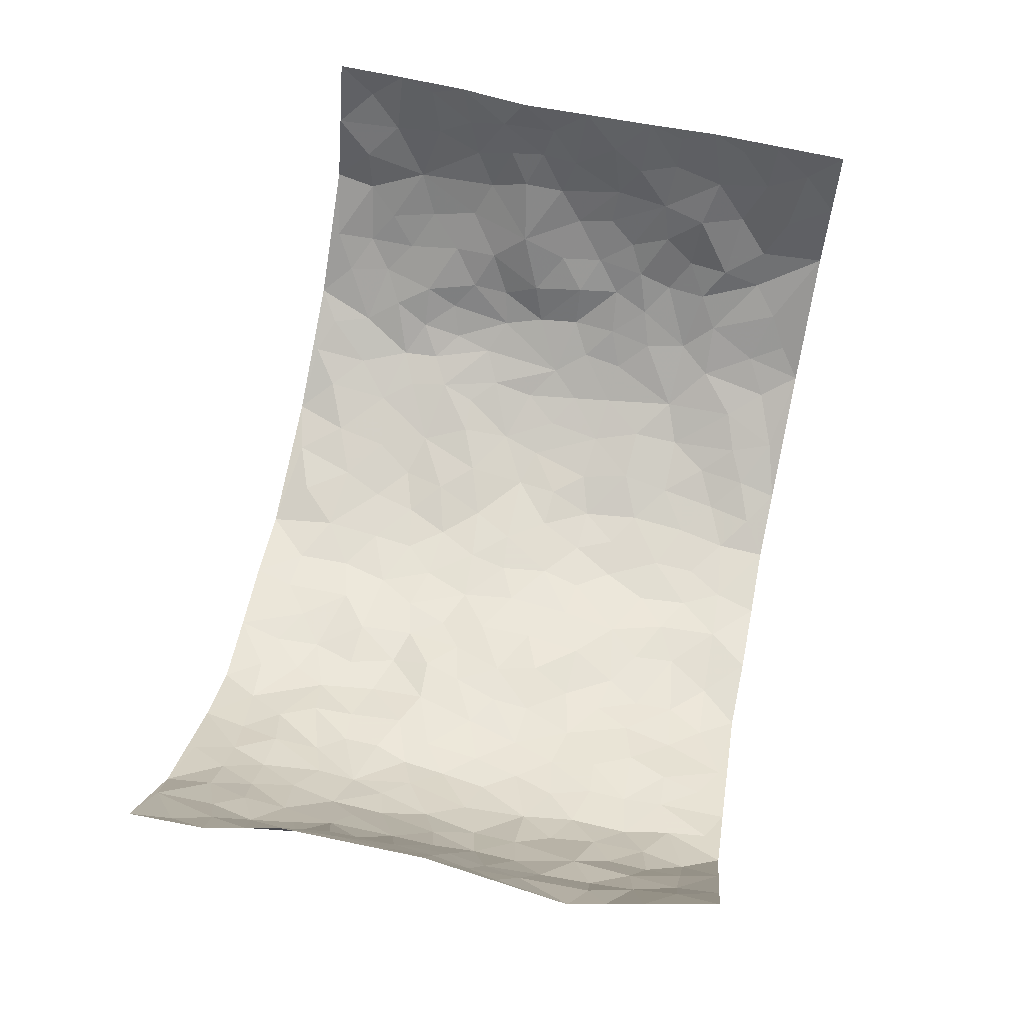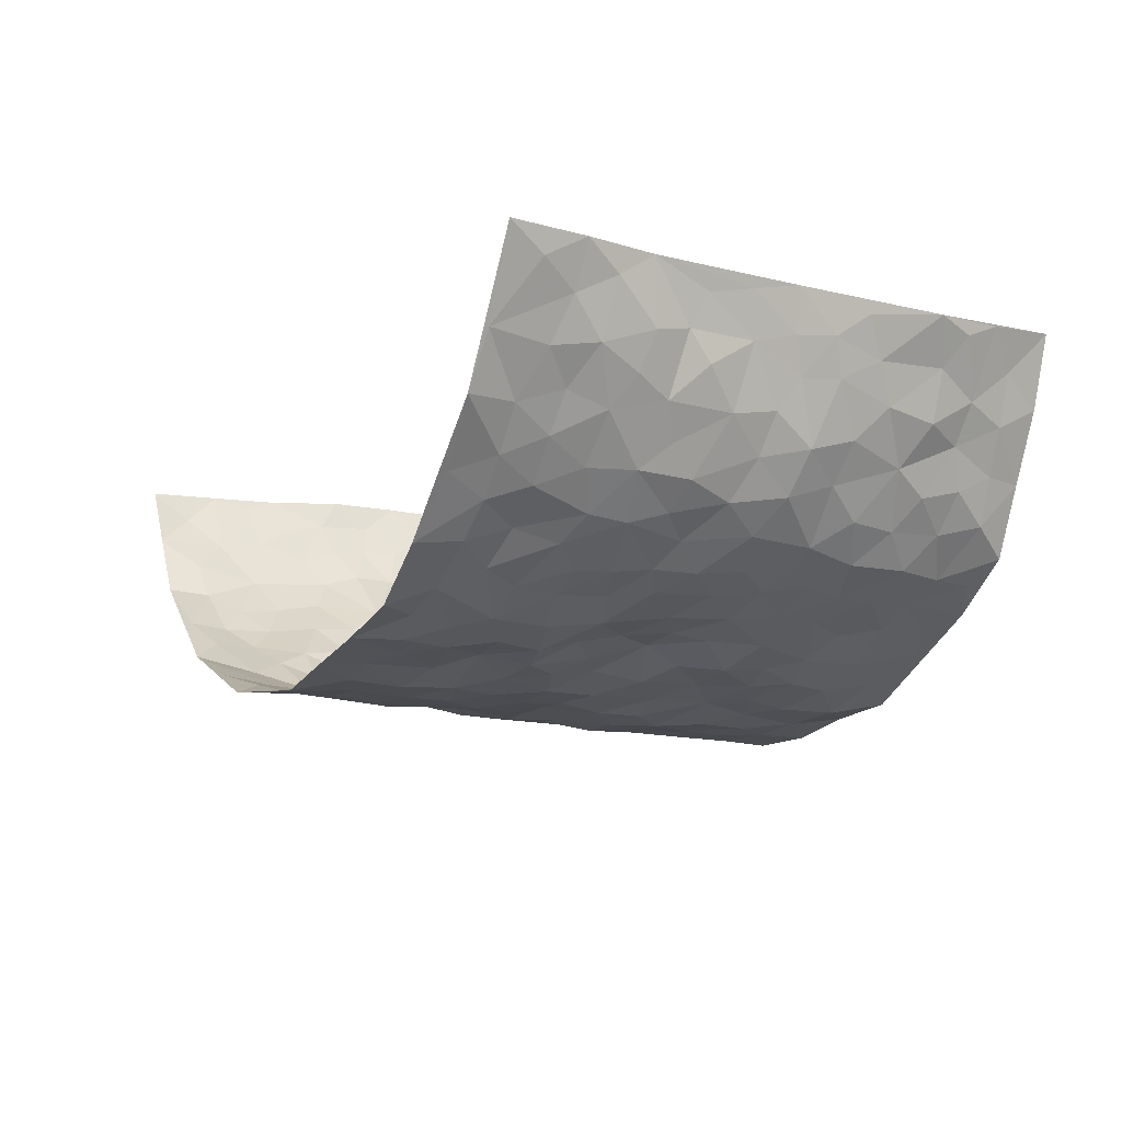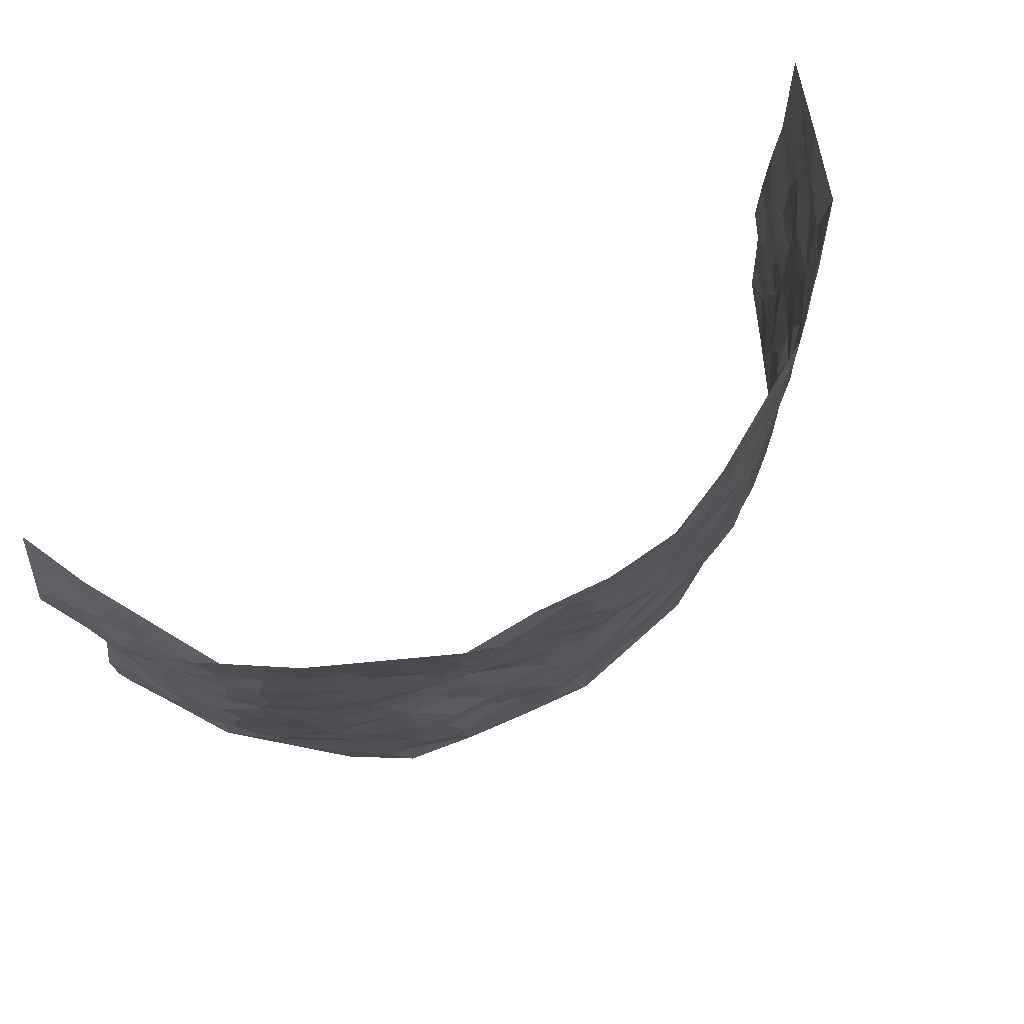
<metadata>
{"format":"obj","ext":"obj","renderer":"f3d","projection":"perspective","resolution":1024,"background":"white","views":[{"elev":67.7,"azim":101.6,"up":"+Z"},{"elev":-13.6,"azim":61.6,"up":"+Z"},{"elev":75.4,"azim":146.4,"up":"+Y"}]}
</metadata>
<code>
v -0.7678 0.001149 0.3288
v -0.7364 0.9952 0.3551
v 0.7598 0.007785 0.3486
v 0.714 0.9919 0.3631
v -0.6666 0.3933 0.1817
v -0.7389 0.4975 0.3512
v -0.7001 0.3579 0.2323
v 0.000355 0.002838 -0.1851
v -0.7559 0.2492 0.339
v -0.7246 0.3368 0.2921
v -0.6552 0.004842 0.1121
v -0.7627 0.125 0.334
v -0.6255 0.2951 0.1044
v -0.7126 0.002986 0.2204
v -0.7005 0.2899 0.2119
v -0.4705 0.002181 -0.04966
v -0.7522 0.1876 0.3168
v -0.292 0.1664 -0.1356
v -0.6657 0.3241 0.1576
v -0.7161 0.1215 0.2262
v -0.7501 0.06437 0.2774
v -0.6774 0.06602 0.1709
v -0.6059 0.1292 0.07109
v -0.6442 0.07766 0.1068
v -0.7172 0.2081 0.2394
v -0.7246 0.2696 0.2771
v -0.6689 0.1795 0.1454
v -0.6182 0.2121 0.08634
v -0.6949 0.4876 0.2436
v -0.7382 0.3726 0.3486
v -0.6454 0.9978 0.1248
v -0.5012 0.2228 -0.01804
v 0.2599 0.1585 -0.1454
v -0.7456 0.7472 0.3499
v -0.3633 0.3924 -0.1136
v -0.6511 0.7531 0.1778
v -0.6722 0.8303 0.1845
v -0.5283 0.4432 0.01662
v -0.5487 0.6066 0.02514
v -0.462 0.9983 -0.04034
v -0.7359 0.6852 0.329
v -0.5882 0.5632 0.07207
v -0.3827 0.7541 -0.1044
v -0.4862 0.28 -0.04228
v -0.4452 0.225 -0.0714
v -0.4715 0.1623 -0.04681
v -0.4325 0.6368 -0.07426
v -0.3631 0.5591 -0.1181
v 0.159 0.4732 -0.1382
v -0.3309 0.2204 -0.123
v -0.2123 0.6088 -0.1643
v -0.3702 0.6287 -0.1139
v -0.2973 0.05702 -0.1243
v -0.5699 0.7107 0.04367
v -0.3907 0.1938 -0.1076
v -0.6973 0.6169 0.2526
v -0.03928 0.3474 -0.1805
v 0.05654 0.3392 -0.1733
v 0.2867 0.4508 -0.1031
v -0.09774 0.5494 -0.176
v -0.1676 0.5538 -0.1686
v 0.08842 0.6288 -0.1621
v -0.5659 0.3473 0.05254
v -0.6425 0.5744 0.1412
v -0.734 0.8079 0.3247
v -0.5254 0.1303 -0.009711
v -0.3581 0.01205 -0.1004
v -0.6666 0.4665 0.18
v -0.5663 0.1739 0.03078
v -0.5642 0.02002 0.03186
v -0.2456 0.001174 -0.1506
v -0.569 0.08996 0.0271
v -0.5141 0.05428 -0.01474
v -0.4173 0.0375 -0.07605
v -0.4385 0.1038 -0.07567
v -0.7119 0.6845 0.268
v -0.7385 0.8713 0.3449
v -0.6356 0.5096 0.1305
v -0.0004803 0.9965 -0.1894
v -0.6658 0.6753 0.192
v -0.5201 0.3158 -0.002132
v -0.4899 0.4622 -0.04127
v 0.003865 0.5695 -0.1773
v -0.05173 0.4814 -0.1687
v 0.001445 0.4186 -0.1715
v -0.1235 0.128 -0.1648
v -0.5254 0.6708 0.004798
v -0.7097 0.5609 0.294
v -0.6279 0.6915 0.1322
v -0.4393 0.2968 -0.08161
v -0.5702 0.2691 0.04671
v -0.4736 0.6889 -0.03994
v -0.1755 0.4827 -0.1694
v -0.2644 0.4342 -0.1525
v -0.5785 0.6497 0.0622
v -0.01003 0.117 -0.1742
v -0.4065 0.5101 -0.09427
v -0.3397 0.2876 -0.1186
v -0.2427 0.5018 -0.1582
v -0.181 0.3807 -0.1565
v -0.7409 0.6229 0.3514
v -0.6164 0.6234 0.1064
v -0.6763 0.5796 0.1969
v -0.357 0.1095 -0.1122
v -0.4944 0.5343 -0.03317
v -0.5916 0.4068 0.09649
v -0.1305 0.3232 -0.1641
v -0.1505 0.2489 -0.1703
v -0.4869 0.6124 -0.03015
v 0.1047 0.7274 -0.1619
v -0.002975 0.2144 -0.1789
v -0.07359 0.2727 -0.1778
v 0.004477 0.2878 -0.1804
v -0.4213 0.3638 -0.08905
v -0.1962 0.1834 -0.1572
v -0.5779 0.4888 0.07063
v -0.5195 0.3821 -0.008527
v -0.4749 0.3921 -0.05549
v -0.3075 0.5229 -0.1387
v -0.2579 0.3491 -0.1406
v -0.3537 0.4661 -0.1234
v -0.2271 0.27 -0.1543
v -0.09265 0.4099 -0.1746
v -0.5366 0.5329 0.02748
v -0.09226 0.198 -0.1747
v -0.2121 0.09284 -0.1496
v -0.3936 0.2579 -0.1038
v -0.7233 0.4363 0.2998
v -0.7029 0.4206 0.2423
v 0.09052 0.4224 -0.1658
v 0.2059 0.2381 -0.1406
v 0.07954 0.5159 -0.163
v 0.01714 0.4868 -0.1694
v 0.1632 0.3932 -0.151
v 0.6729 0.4981 0.1712
v 0.2136 0.4339 -0.1301
v 0.2639 0.3153 -0.1367
v 0.1561 0.566 -0.1481
v 0.1239 0.9959 -0.1716
v -0.2924 0.6185 -0.1431
v 0.4063 0.8788 -0.07322
v 0.4661 0.9983 -0.04831
v -0.2157 0.7794 -0.1643
v -0.05945 0.8617 -0.1864
v -0.3197 0.3477 -0.1269
v -0.4424 0.5664 -0.0691
v -0.07299 0.0526 -0.1659
v -0.1579 0.02191 -0.1603
v 0.1229 0.0007773 -0.1652
v 0.01264 0.8581 -0.1839
v -0.01893 0.6974 -0.1874
v 0.4064 0.1979 -0.07523
v 0.3362 0.2918 -0.1139
v 0.5581 0.5263 0.007638
v 0.5043 0.5469 -0.03339
v 0.4368 0.1365 -0.06023
v 0.4955 0.2279 -0.02498
v 0.3988 0.3624 -0.07113
v 0.02041 0.6387 -0.18
v -0.06205 0.625 -0.1845
v -0.1491 0.7277 -0.1786
v -0.08926 0.6906 -0.1829
v -0.06154 0.7888 -0.1838
v -0.1401 0.6304 -0.1838
v 0.01959 0.7727 -0.184
v 0.2477 0.9937 -0.1651
v -0.01958 0.9245 -0.1861
v -0.2674 0.8453 -0.1464
v -0.2008 0.8785 -0.1703
v -0.3143 0.7805 -0.1367
v -0.2401 0.9968 -0.1472
v -0.2275 0.6948 -0.1558
v -0.3148 0.6995 -0.1316
v -0.1419 0.8274 -0.181
v -0.1238 0.9953 -0.1871
v 0.2145 0.7435 -0.1496
v 0.1688 0.6658 -0.1454
v 0.3172 0.5944 -0.1044
v 0.2492 0.5227 -0.1055
v 0.2617 0.6631 -0.1369
v 0.409 0.7429 -0.07533
v 0.348 0.6816 -0.1085
v 0.2806 0.7307 -0.1314
v 0.06827 0.9273 -0.1787
v 0.07664 0.8214 -0.1704
v 0.1443 0.8555 -0.1693
v 0.249 0.8698 -0.1519
v 0.3133 0.7909 -0.1174
v 0.2257 0.5939 -0.1299
v -0.7079 0.8658 0.2598
v -0.5986 0.8169 0.09219
v -0.7007 0.7735 0.2491
v -0.6917 0.9966 0.2402
v -0.7197 0.9374 0.2992
v -0.6689 0.9199 0.1988
v -0.6362 0.8848 0.1285
v -0.5512 0.929 0.03512
v -0.5969 0.8852 0.06883
v -0.6054 0.7461 0.09354
v -0.5196 0.8141 -0.000177
v -0.5628 0.7809 0.04374
v -0.4816 0.9008 -0.0298
v -0.3774 0.8778 -0.09028
v -0.5066 0.9602 -0.005846
v -0.445 0.8161 -0.06059
v -0.424 0.9363 -0.06799
v -0.3335 0.9722 -0.1071
v -0.4852 0.7608 -0.03556
v -0.312 0.9003 -0.1193
v -0.2543 0.929 -0.1431
v 0.1533 0.7828 -0.16
v 0.2517 0.8012 -0.1459
v 0.1899 0.9295 -0.1759
v 0.3778 0.8103 -0.08504
v 0.3303 0.8777 -0.1182
v 0.3696 0.9804 -0.09965
v 0.2866 0.9339 -0.1421
v 0.423 0.947 -0.06947
v 0.3687 0.4935 -0.08574
v 0.3142 0.5286 -0.09671
v 0.4662 0.6041 -0.05144
v 0.419 0.6637 -0.07606
v 0.3944 0.5877 -0.08367
v 0.3485 0.1919 -0.1138
v 0.4622 0.3349 -0.04812
v 0.4453 0.5224 -0.06259
v 0.337 0.3888 -0.09907
v -0.1254 0.9116 -0.184
v -0.182 0.9554 -0.1658
v 0.3188 0.1346 -0.1278
v 0.5551 0.01628 0.04252
v 0.1985 0.3338 -0.1475
v 0.2631 0.3844 -0.1164
v 0.5454 0.2479 0.01119
v 0.6179 0.997 0.136
v 0.7333 0.2547 0.3514
v 0.4704 0.8116 -0.04645
v 0.6364 0.4882 0.1075
v 0.4677 0.7463 -0.04729
v 0.7336 0.5022 0.3498
v 0.6093 0.2945 0.06848
v 0.4919 0.4679 -0.04264
v 0.668 0.3128 0.1604
v 0.5302 0.4159 -0.006143
v 0.4662 0.003156 -0.04397
v 0.09038 0.2515 -0.1738
v 0.48 0.07843 -0.03509
v 0.1327 0.3188 -0.1597
v 0.4035 0.268 -0.07917
v 0.7127 0.2693 0.2475
v 0.5931 0.4622 0.0442
v 0.5349 0.08328 0.01378
v 0.4353 0.4261 -0.06535
v 0.5665 0.3721 0.02309
v 0.2848 0.2342 -0.134
v 0.4601 0.2721 -0.05247
v 0.2642 0.07939 -0.1422
v 0.3654 0.004492 -0.1158
v 0.2453 0.002503 -0.1433
v 0.2004 0.1146 -0.1499
v 0.06902 0.1688 -0.1769
v 0.1434 0.1892 -0.1556
v 0.5613 0.1484 0.03713
v 0.6681 0.4241 0.1576
v 0.6531 0.2228 0.1372
v 0.5856 0.08214 0.0673
v 0.6123 0.3853 0.06516
v 0.6354 0.3403 0.1092
v 0.704 0.329 0.2622
v 0.659 0.5683 0.1255
v 0.614 0.1471 0.09735
v 0.6535 0.1529 0.1571
v 0.6956 0.3696 0.2164
v 0.7207 0.3528 0.3167
v 0.7038 0.4406 0.2616
v 0.548 0.3131 0.005532
v 0.6862 0.1094 0.2048
v 0.3284 0.06496 -0.1177
v 0.4029 0.07087 -0.09057
v 0.0719 0.07683 -0.1736
v 0.1427 0.07115 -0.1598
v 0.7589 0.7493 0.3384
v 0.6348 0.08153 0.1321
v 0.594 0.2164 0.06494
v 0.7274 0.4275 0.3335
v 0.7123 0.5108 0.2804
v 0.6859 0.2532 0.1877
v 0.4968 0.1494 -0.0106
v 0.6426 0.003843 0.1305
v 0.4841 0.394 -0.04249
v 0.7455 0.06942 0.3105
v 0.7577 0.1328 0.3462
v 0.7024 0.1837 0.2167
v 0.7225 0.1294 0.2738
v 0.6883 0.01295 0.2153
v 0.7363 0.1939 0.3085
v 0.6125 0.5562 0.06002
v 0.6205 0.6332 0.08662
v 0.5523 0.636 0.004205
v 0.6918 0.6924 0.2012
v 0.5807 0.772 0.0396
v 0.7401 0.6256 0.3235
v 0.6659 0.6428 0.1479
v 0.7019 0.5962 0.2284
v 0.6407 0.7446 0.1234
v 0.692 0.532 0.2229
v 0.7232 0.575 0.2863
v 0.7167 0.6602 0.2628
v 0.5908 0.6928 0.04345
v 0.5372 0.7239 -0.01011
v 0.4893 0.6744 -0.0398
v 0.6917 0.8521 0.2333
v 0.6265 0.8716 0.107
v 0.6866 0.7782 0.1883
v 0.716 0.7779 0.2695
v 0.656 0.8439 0.1694
v 0.7355 0.8707 0.348
v 0.6209 0.8031 0.08871
v 0.7421 0.8107 0.3209
v 0.6317 0.9312 0.1378
v 0.6712 0.9959 0.2476
v 0.5653 0.9991 0.02536
v 0.6688 0.9252 0.2088
v 0.6962 0.9241 0.2913
v 0.5988 0.9353 0.06373
v 0.5249 0.902 -0.01152
v 0.4677 0.8809 -0.04269
v 0.5169 0.9702 -0.01263
v 0.5405 0.8225 -0.008665
v 0.5818 0.8614 0.04463
f 29 6 128
f 12 21 20
f 26 10 9
f 55 45 46
f 27 19 15
f 26 9 17
f 101 6 88
f 12 1 21
f 7 15 19
f 125 86 96
f 84 123 85
f 129 29 128
f 25 27 15
f 12 20 17
f 73 75 66
f 22 14 11
f 26 17 25
f 9 12 17
f 25 15 26
f 5 129 7
f 52 146 48
f 55 18 50
f 7 19 5
f 20 27 25
f 124 82 105
f 41 76 34
f 20 14 22
f 14 20 21
f 14 21 1
f 24 22 11
f 24 27 22
f 72 66 69
f 69 32 91
f 70 24 11
f 24 23 27
f 17 20 25
f 27 20 22
f 10 15 7
f 10 26 15
f 23 28 27
f 27 13 19
f 28 23 69
f 13 27 28
f 119 121 94
f 10 7 129
f 6 30 128
f 9 10 30
f 36 192 80
f 80 102 89
f 118 81 44
f 64 103 78
f 115 126 86
f 45 32 46
f 91 63 13
f 129 68 29
f 95 87 54
f 95 54 199
f 202 40 204
f 82 97 105
f 29 88 6
f 18 55 104
f 148 126 71
f 38 82 124
f 50 18 122
f 117 82 38
f 5 19 106
f 82 117 118
f 80 64 102
f 127 45 55
f 194 77 190
f 98 35 114
f 39 124 105
f 127 50 98
f 106 19 13
f 66 75 46
f 39 95 42
f 63 117 38
f 95 89 102
f 101 56 76
f 51 140 99
f 18 53 126
f 62 83 132
f 45 127 90
f 112 113 57
f 103 29 68
f 130 85 58
f 109 39 105
f 35 94 121
f 113 246 58
f 151 165 163
f 120 100 94
f 114 127 98
f 192 190 65
f 95 39 87
f 36 191 37
f 67 104 74
f 56 101 88
f 13 63 106
f 192 34 76
f 268 241 243
f 108 115 125
f 93 84 60
f 133 84 85
f 156 288 157
f 101 76 41
f 80 103 64
f 105 97 146
f 99 61 51
f 92 109 47
f 125 96 111
f 158 227 153
f 75 104 55
f 69 66 32
f 81 91 32
f 106 78 68
f 42 64 78
f 77 34 65
f 24 70 72
f 75 73 16
f 16 71 67
f 2 34 77
f 13 28 91
f 103 56 88
f 56 80 76
f 72 69 23
f 11 16 70
f 16 73 70
f 16 67 74
f 115 18 126
f 24 72 23
f 73 72 70
f 16 74 75
f 72 73 66
f 32 45 44
f 84 83 60
f 66 46 32
f 78 106 116
f 117 63 81
f 67 53 104
f 103 68 78
f 69 91 28
f 36 80 89
f 106 38 116
f 106 68 5
f 81 118 117
f 62 132 138
f 32 44 81
f 53 67 71
f 57 58 85
f 123 100 107
f 93 60 61
f 33 230 224
f 8 96 147
f 132 133 130
f 140 48 119
f 93 100 123
f 122 98 50
f 164 60 160
f 53 71 126
f 125 112 108
f 193 194 195
f 75 55 46
f 63 91 81
f 56 103 80
f 196 198 31
f 18 104 53
f 121 48 97
f 38 106 63
f 118 97 82
f 97 35 121
f 51 172 140
f 130 134 49
f 87 39 109
f 288 252 263
f 97 114 35
f 47 43 92
f 57 113 58
f 248 130 58
f 34 101 41
f 114 90 127
f 116 124 42
f 145 94 35
f 118 114 97
f 167 79 175
f 98 145 35
f 85 123 57
f 43 47 52
f 199 36 89
f 42 78 116
f 159 83 62
f 88 29 103
f 74 104 75
f 118 44 90
f 173 140 172
f 42 95 102
f 190 192 37
f 65 190 77
f 89 95 199
f 125 111 112
f 92 87 109
f 18 115 122
f 177 180 176
f 112 57 107
f 109 105 146
f 93 94 100
f 285 286 275
f 96 86 147
f 137 232 131
f 57 123 107
f 87 92 208
f 49 134 136
f 132 130 49
f 161 164 162
f 50 127 55
f 122 108 107
f 122 107 100
f 48 140 52
f 118 90 114
f 99 119 94
f 123 84 93
f 36 37 192
f 48 121 119
f 120 122 100
f 39 42 124
f 38 124 116
f 248 58 246
f 44 45 90
f 98 122 120
f 146 52 47
f 94 93 99
f 168 209 170
f 212 183 188
f 202 197 200
f 42 102 64
f 107 108 112
f 99 93 61
f 8 280 96
f 112 111 113
f 125 115 86
f 115 108 122
f 128 30 10
f 5 68 129
f 10 129 128
f 132 49 138
f 83 84 133
f 130 133 85
f 83 133 132
f 248 134 130
f 156 152 224
f 151 110 165
f 212 186 211
f 153 224 249
f 254 251 244
f 246 261 262
f 225 158 249
f 49 136 179
f 185 184 150
f 214 188 181
f 181 188 182
f 161 163 174
f 143 170 172
f 110 211 185
f 184 79 167
f 174 228 169
f 62 110 159
f 163 150 144
f 210 169 229
f 170 143 168
f 176 211 110
f 98 120 145
f 94 145 120
f 48 146 97
f 109 146 47
f 148 86 126
f 147 86 148
f 71 8 148
f 8 147 148
f 244 276 254
f 232 136 134
f 174 143 161
f 60 83 160
f 163 162 151
f 159 160 83
f 261 281 262
f 259 281 149
f 219 220 59
f 246 113 111
f 33 255 131
f 157 256 152
f 137 255 153
f 230 278 279
f 262 260 33
f 154 155 242
f 131 255 137
f 248 131 232
f 281 280 149
f 259 258 278
f 220 179 59
f 159 151 160
f 162 160 151
f 164 61 60
f 228 174 144
f 144 174 163
f 159 110 151
f 161 172 164
f 186 184 185
f 161 162 163
f 61 164 51
f 160 162 164
f 187 217 213
f 150 163 165
f 205 202 200
f 79 184 139
f 170 43 173
f 174 169 143
f 161 143 172
f 167 144 150
f 176 180 183
f 172 170 173
f 223 226 221
f 185 150 165
f 99 140 119
f 207 206 203
f 172 51 164
f 43 52 173
f 173 52 140
f 167 175 228
f 228 229 169
f 210 168 169
f 177 110 62
f 189 138 179
f 62 138 177
f 136 232 233
f 181 182 222
f 150 184 167
f 178 180 189
f 49 179 138
f 177 138 189
f 180 178 182
f 178 179 220
f 307 308 304
f 222 223 221
f 215 187 188
f 176 183 212
f 187 213 186
f 214 215 188
f 185 211 186
f 237 181 239
f 182 188 183
f 110 185 165
f 216 215 141
f 211 176 212
f 182 183 180
f 176 110 177
f 213 184 186
f 178 189 179
f 177 189 180
f 195 190 37
f 197 198 200
f 195 194 190
f 34 192 65
f 80 192 76
f 37 196 195
f 194 2 77
f 193 2 194
f 196 37 191
f 31 193 195
f 198 196 191
f 31 195 196
f 199 201 191
f 197 204 31
f 198 191 201
f 31 198 197
f 201 199 54
f 36 199 191
f 54 208 201
f 208 43 205
f 208 54 87
f 198 201 200
f 206 205 203
f 43 170 203
f 210 207 209
f 40 202 206
f 31 204 40
f 197 202 204
f 208 205 200
f 43 203 205
f 205 206 202
f 203 209 207
f 171 40 207
f 40 206 207
f 208 200 201
f 43 208 92
f 170 209 203
f 168 143 169
f 207 210 171
f 168 210 209
f 188 187 212
f 212 187 186
f 166 139 213
f 184 213 139
f 237 214 181
f 215 214 141
f 216 141 218
f 213 217 166
f 142 166 216
f 217 216 166
f 187 215 217
f 216 217 215
f 237 141 214
f 142 216 218
f 223 222 182
f 179 136 59
f 223 220 219
f 267 238 251
f 237 327 141
f 223 182 178
f 158 290 253
f 220 223 178
f 59 233 227
f 233 59 136
f 248 246 131
f 153 249 158
f 251 254 267
f 223 219 226
f 111 261 246
f 297 251 238
f 276 256 157
f 167 228 144
f 229 228 175
f 175 171 229
f 229 171 210
f 260 257 33
f 265 271 272
f 266 289 283
f 269 243 250
f 249 224 152
f 266 283 271
f 227 233 137
f 253 227 158
f 325 313 320
f 135 264 275
f 310 329 239
f 270 298 297
f 249 256 225
f 275 273 269
f 311 222 221
f 155 154 299
f 234 276 157
f 310 311 299
f 222 239 181
f 221 226 155
f 266 263 252
f 242 290 244
f 264 273 275
f 273 264 243
f 242 244 154
f 276 290 225
f 288 234 157
f 240 282 302
f 275 286 306
f 225 290 158
f 234 263 284
f 241 254 276
f 233 232 137
f 137 153 227
f 264 135 238
f 244 251 154
f 260 259 257
f 227 253 219
f 33 224 255
f 154 297 299
f 240 302 307
f 297 154 251
f 264 268 243
f 253 226 219
f 271 284 263
f 277 294 293
f 290 242 253
f 241 234 284
f 59 227 219
f 242 155 226
f 252 245 231
f 157 152 156
f 257 230 33
f 152 256 249
f 278 230 257
f 262 33 131
f 224 153 255
f 259 278 257
f 134 248 232
f 230 279 224
f 96 261 111
f 261 96 280
f 280 281 261
f 246 262 131
f 252 247 245
f 268 267 241
f 283 277 272
f 288 247 252
f 275 274 285
f 295 291 294
f 267 268 264
f 263 234 288
f 309 310 299
f 290 276 244
f 283 272 271
f 267 254 241
f 265 243 241
f 236 240 285
f 297 238 270
f 303 305 298
f 241 276 234
f 221 155 299
f 272 277 293
f 250 243 287
f 286 285 240
f 284 271 265
f 271 263 266
f 295 3 291
f 225 256 276
f 241 284 265
f 289 266 231
f 3 292 291
f 321 235 323
f 293 294 296
f 279 278 258
f 245 279 258
f 279 156 224
f 260 281 259
f 280 8 149
f 262 281 260
f 231 266 252
f 267 264 238
f 306 304 270
f 283 289 295
f 243 269 273
f 236 269 250
f 294 292 296
f 274 236 285
f 269 274 275
f 250 287 293
f 245 289 231
f 236 274 269
f 156 279 247
f 242 226 253
f 247 279 245
f 243 265 287
f 288 156 247
f 265 272 293
f 296 292 236
f 293 287 265
f 295 294 277
f 277 283 295
f 236 250 296
f 289 3 295
f 292 294 291
f 293 296 250
f 300 304 308
f 325 320 235
f 329 330 326
f 270 304 303
f 270 303 298
f 309 305 301
f 135 306 270
f 299 297 298
f 298 309 299
f 238 135 270
f 300 314 305
f 303 300 305
f 304 306 307
f 300 303 304
f 282 319 315
f 322 325 235
f 275 306 135
f 307 306 286
f 240 307 286
f 308 307 302
f 302 282 308
f 308 282 315
f 305 309 298
f 310 309 301
f 310 301 329
f 310 239 311
f 222 311 239
f 299 311 221
f 319 312 315
f 312 323 316
f 301 305 318
f 305 314 316
f 300 308 315
f 316 314 312
f 312 314 315
f 315 314 300
f 323 312 324
f 316 313 318
f 282 4 317
f 330 313 325
f 4 321 324
f 235 320 323
f 282 317 319
f 312 319 317
f 326 325 322
f 316 320 313
f 316 318 305
f 142 218 327
f 327 218 141
f 316 323 320
f 324 312 317
f 4 324 317
f 321 323 324
f 318 313 330
f 328 326 322
f 326 327 329
f 329 327 237
f 326 328 327
f 322 142 328
f 327 328 142
f 329 237 239
f 301 318 330
f 326 330 325
f 330 329 301

</code>
